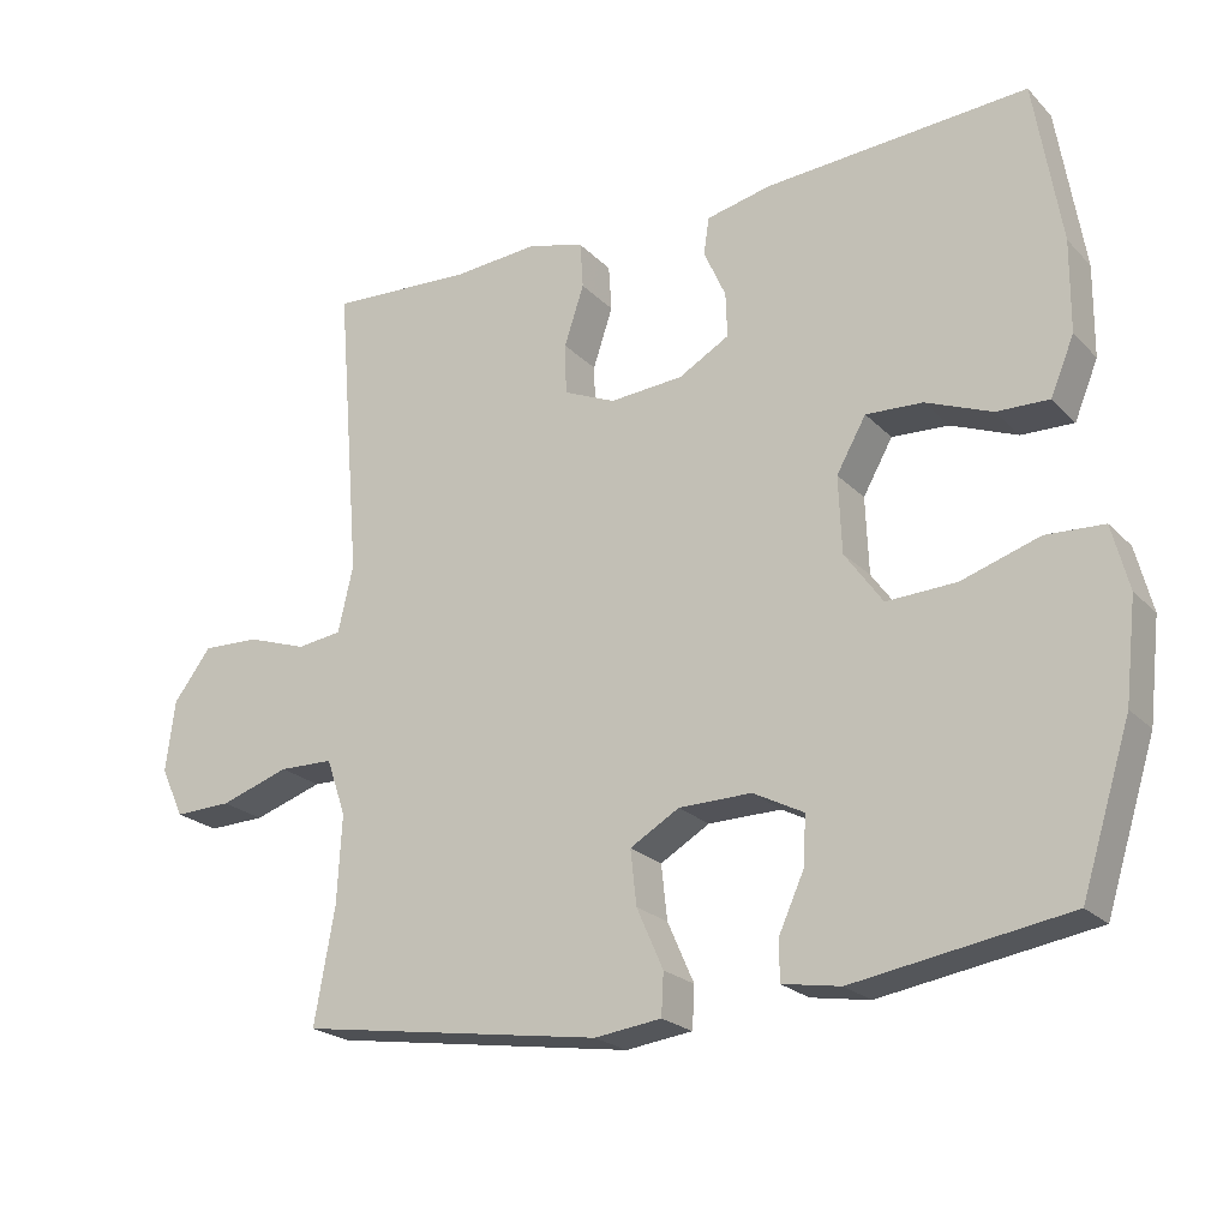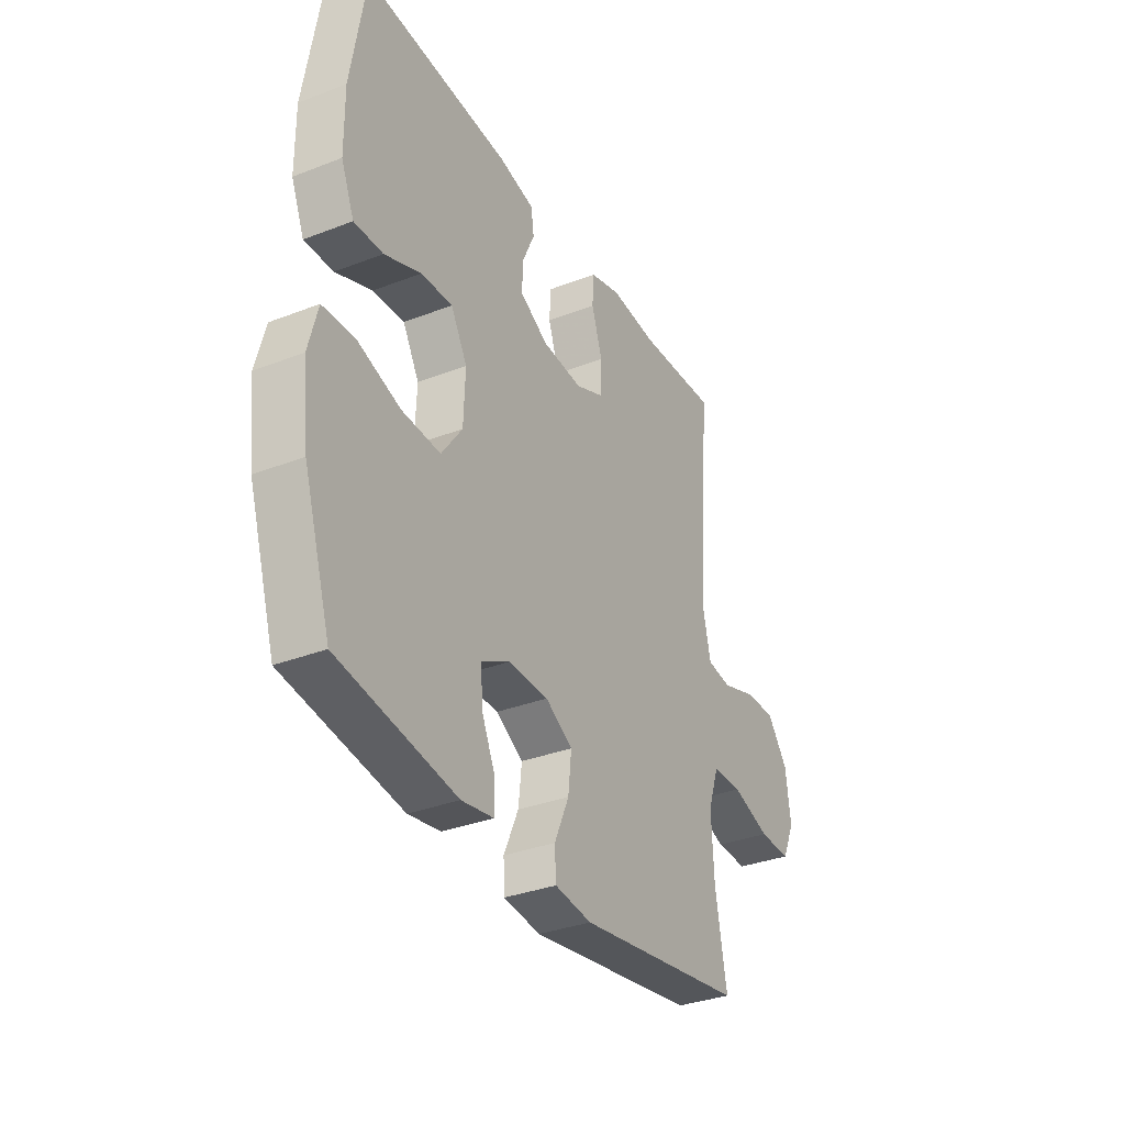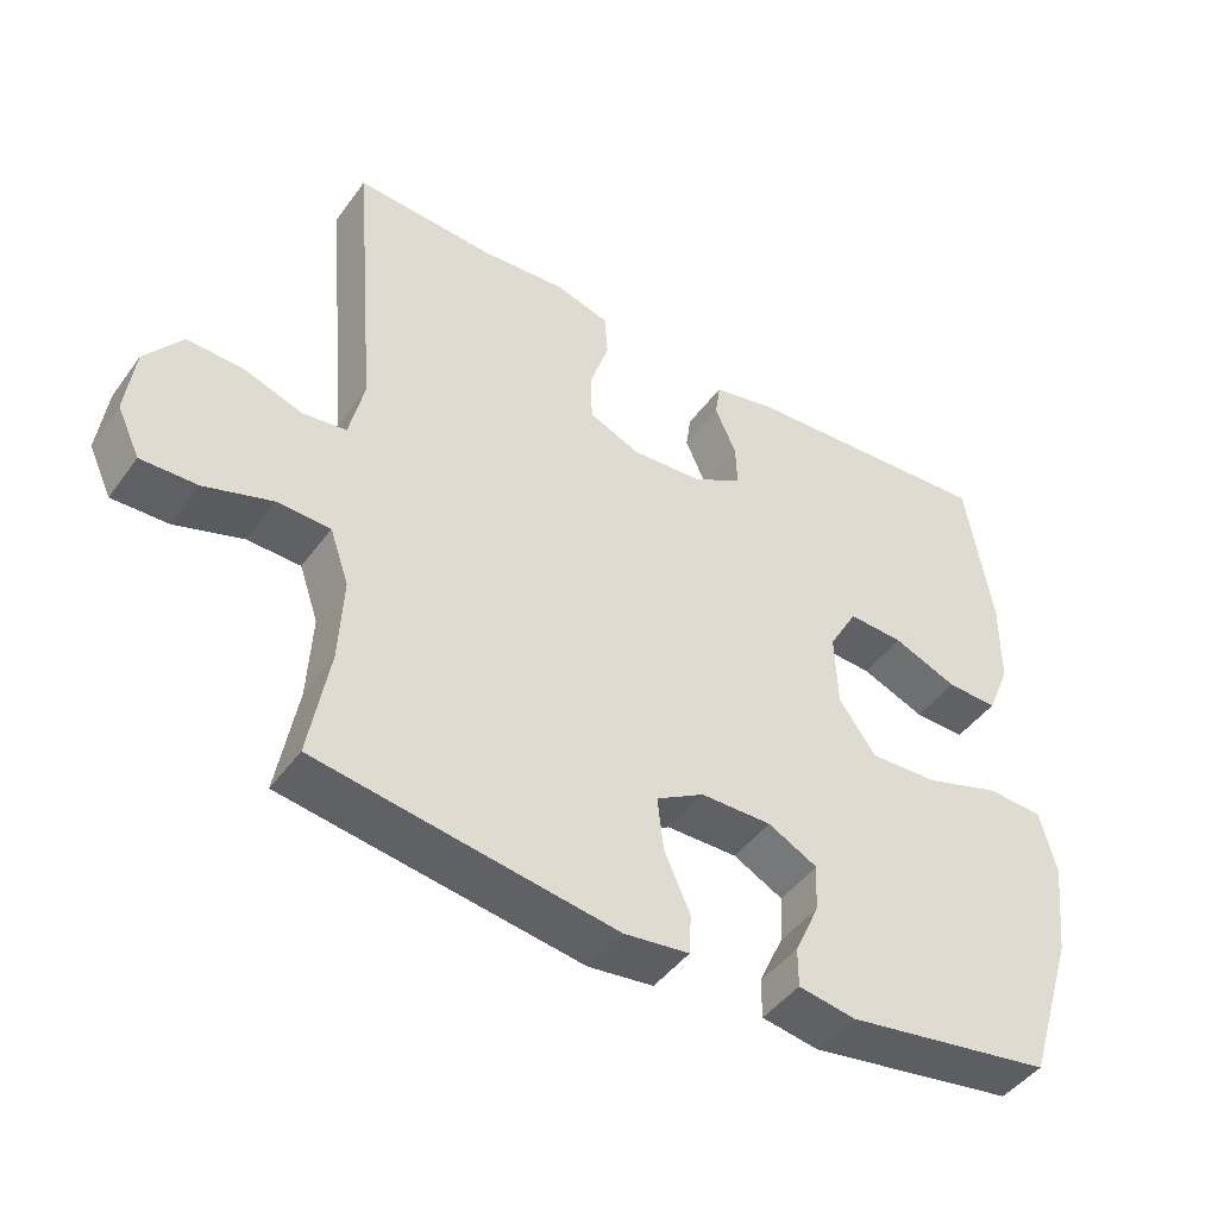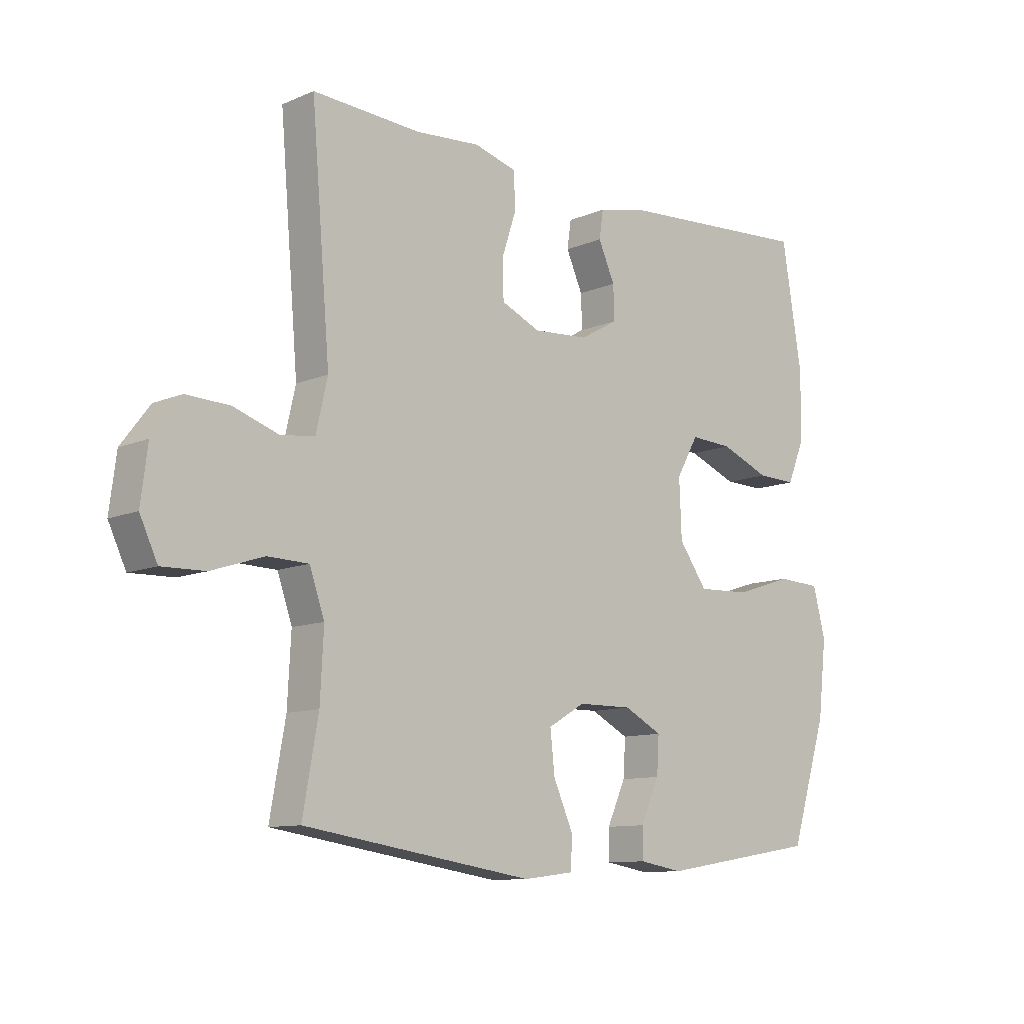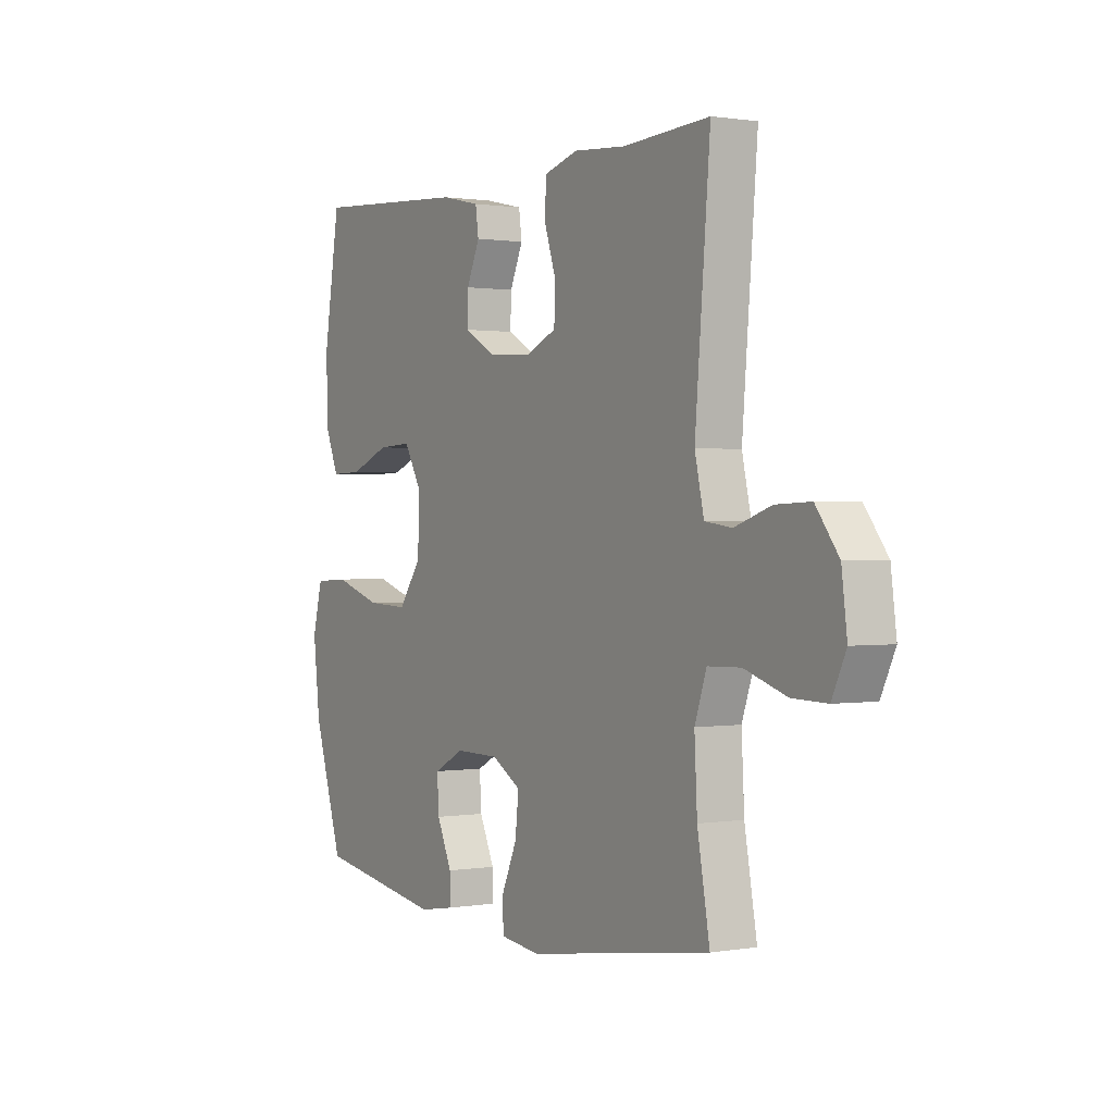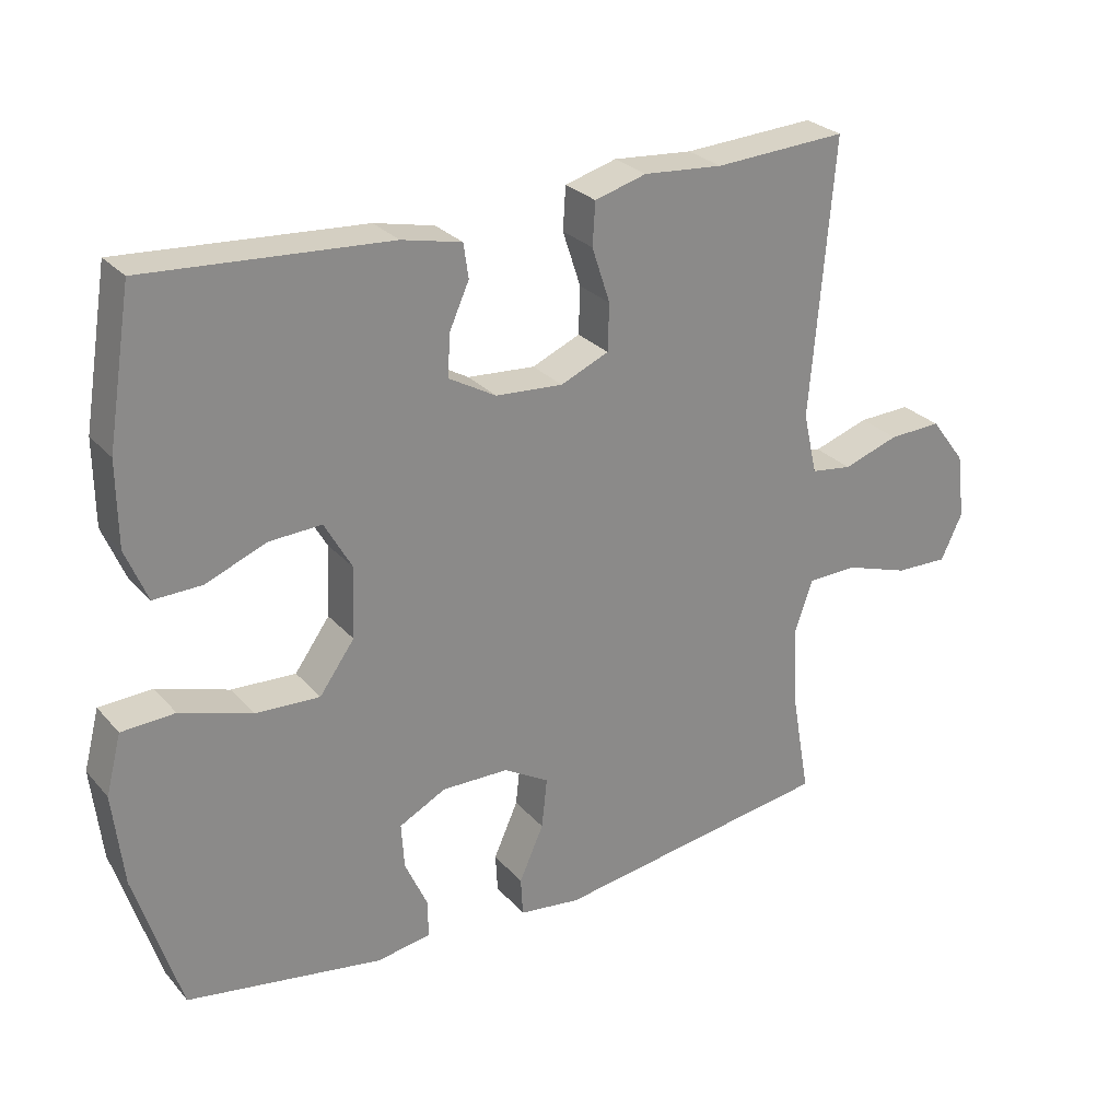
<metadata>
{"format":"obj","ext":"obj","renderer":"f3d","projection":"perspective","resolution":1024,"background":"white","views":[{"elev":-22.4,"azim":31.4,"up":"+Z"},{"elev":-33.7,"azim":117.8,"up":"+Z"},{"elev":-45.3,"azim":-33.8,"up":"+Z"},{"elev":-10.6,"azim":-43.4,"up":"+Z"},{"elev":0.8,"azim":-121.5,"up":"+Z"},{"elev":27.1,"azim":148.3,"up":"+Z"}]}
</metadata>
<code>
v 0.5 0.07 0.5
v 0.535 0.07 0.285
v 0.534 0.07 0.165
v 0.503 0.07 0.09
v 0.434 0.07 0.092
v 0.347 0.07 0.127
v 0.272 0.07 0.131
v 0.233 0.07 0.062
v 0.237 0.07 -0.039
v 0.287 0.07 -0.109
v 0.379 0.07 -0.105
v 0.482 0.07 -0.072
v 0.558 0.07 -0.076
v 0.58 0.07 -0.161
v 0.565 0.07 -0.293
v 0.5 0.07 -0.5
v 0.219 0.07 -0.545
v 0.142 0.07 -0.532
v 0.142 0.07 -0.479
v 0.175 0.07 -0.406
v 0.179 0.07 -0.341
v 0.112 0.07 -0.306
v 0.016 0.07 -0.307
v -0.049 0.07 -0.345
v -0.041 0.07 -0.417
v -0.006 0.07 -0.496
v -0.009 0.07 -0.551
v -0.097 0.07 -0.562
v -0.5 0.07 -0.5
v -0.473 0.07 -0.348
v -0.467 0.07 -0.232
v -0.493 0.07 -0.157
v -0.565 0.07 -0.155
v -0.657 0.07 -0.185
v -0.733 0.07 -0.187
v -0.764 0.07 -0.121
v -0.752 0.07 -0.027
v -0.702 0.07 0.039
v -0.626 0.07 0.036
v -0.546 0.07 0.009
v -0.487 0.07 0.017
v -0.467 0.07 0.105
v -0.5 0.07 0.5
v -0.31 0.07 0.489
v -0.196 0.07 0.498
v -0.122 0.07 0.477
v -0.118 0.07 0.416
v -0.144 0.07 0.337
v -0.142 0.07 0.27
v -0.073 0.07 0.24
v 0.024 0.07 0.247
v 0.091 0.07 0.285
v 0.089 0.07 0.344
v 0.06 0.07 0.409
v 0.067 0.07 0.458
v 0.153 0.07 0.477
v 0.5 0 0.5
v 0.535 0 0.285
v 0.534 0 0.165
v 0.503 0 0.09
v 0.434 0 0.092
v 0.347 0 0.127
v 0.272 0 0.131
v 0.233 0 0.062
v 0.237 0 -0.039
v 0.287 0 -0.109
v 0.379 0 -0.105
v 0.482 0 -0.072
v 0.558 0 -0.076
v 0.58 0 -0.161
v 0.565 0 -0.293
v 0.5 0 -0.5
v 0.219 0 -0.545
v 0.142 0 -0.532
v 0.142 0 -0.479
v 0.175 0 -0.406
v 0.179 0 -0.341
v 0.112 0 -0.306
v 0.016 0 -0.307
v -0.049 0 -0.345
v -0.041 0 -0.417
v -0.006 0 -0.496
v -0.009 0 -0.551
v -0.097 0 -0.562
v -0.5 0 -0.5
v -0.473 0 -0.348
v -0.467 0 -0.232
v -0.493 0 -0.157
v -0.565 0 -0.155
v -0.657 0 -0.185
v -0.733 0 -0.187
v -0.764 0 -0.121
v -0.752 0 -0.027
v -0.702 0 0.039
v -0.626 0 0.036
v -0.546 0 0.009
v -0.487 0 0.017
v -0.467 0 0.105
v -0.5 0 0.5
v -0.31 0 0.489
v -0.196 0 0.498
v -0.122 0 0.477
v -0.118 0 0.416
v -0.144 0 0.337
v -0.142 0 0.27
v -0.073 0 0.24
v 0.024 0 0.247
v 0.091 0 0.285
v 0.089 0 0.344
v 0.06 0 0.409
v 0.067 0 0.458
v 0.153 0 0.477
f 53 54 55 56
f 52 53 56 1
f 51 52 1 2
f 45 46 47 48
f 44 45 48 49
f 42 43 44 49
f 41 42 49 50
f 37 38 39 40
f 37 40 41
f 36 37 41
f 33 34 35 36
f 32 33 36 41
f 31 32 41 50
f 27 28 29 30
f 25 26 27 30
f 24 25 30 31
f 23 24 31 50
f 17 18 19 20
f 17 20 21
f 16 17 21
f 15 16 21 22
f 11 12 13 14
f 10 11 14 15
f 3 4 5 6
f 51 2 3 6
f 51 6 7
f 50 51 7 8
f 23 50 8 9
f 10 15 22 23
f 9 10 23
f 112 111 110 109
f 57 112 109 108
f 58 57 108 107
f 104 103 102 101
f 105 104 101 100
f 105 100 99 98
f 106 105 98 97
f 96 95 94 93
f 97 96 93
f 97 93 92
f 92 91 90 89
f 97 92 89 88
f 106 97 88 87
f 86 85 84 83
f 86 83 82 81
f 87 86 81 80
f 106 87 80 79
f 76 75 74 73
f 77 76 73
f 77 73 72
f 78 77 72 71
f 70 69 68 67
f 71 70 67 66
f 62 61 60 59
f 62 59 58 107
f 63 62 107
f 64 63 107 106
f 65 64 106 79
f 79 78 71 66
f 79 66 65
f 1 57 58 2
f 2 58 59 3
f 3 59 60 4
f 4 60 61 5
f 5 61 62 6
f 6 62 63 7
f 7 63 64 8
f 8 64 65 9
f 9 65 66 10
f 10 66 67 11
f 11 67 68 12
f 12 68 69 13
f 13 69 70 14
f 14 70 71 15
f 15 71 72 16
f 16 72 73 17
f 17 73 74 18
f 18 74 75 19
f 19 75 76 20
f 20 76 77 21
f 21 77 78 22
f 22 78 79 23
f 23 79 80 24
f 24 80 81 25
f 25 81 82 26
f 26 82 83 27
f 27 83 84 28
f 28 84 85 29
f 29 85 86 30
f 30 86 87 31
f 31 87 88 32
f 32 88 89 33
f 33 89 90 34
f 34 90 91 35
f 35 91 92 36
f 36 92 93 37
f 37 93 94 38
f 38 94 95 39
f 39 95 96 40
f 40 96 97 41
f 41 97 98 42
f 42 98 99 43
f 43 99 100 44
f 44 100 101 45
f 45 101 102 46
f 46 102 103 47
f 47 103 104 48
f 48 104 105 49
f 49 105 106 50
f 50 106 107 51
f 51 107 108 52
f 52 108 109 53
f 53 109 110 54
f 54 110 111 55
f 55 111 112 56
f 56 112 57 1

</code>
